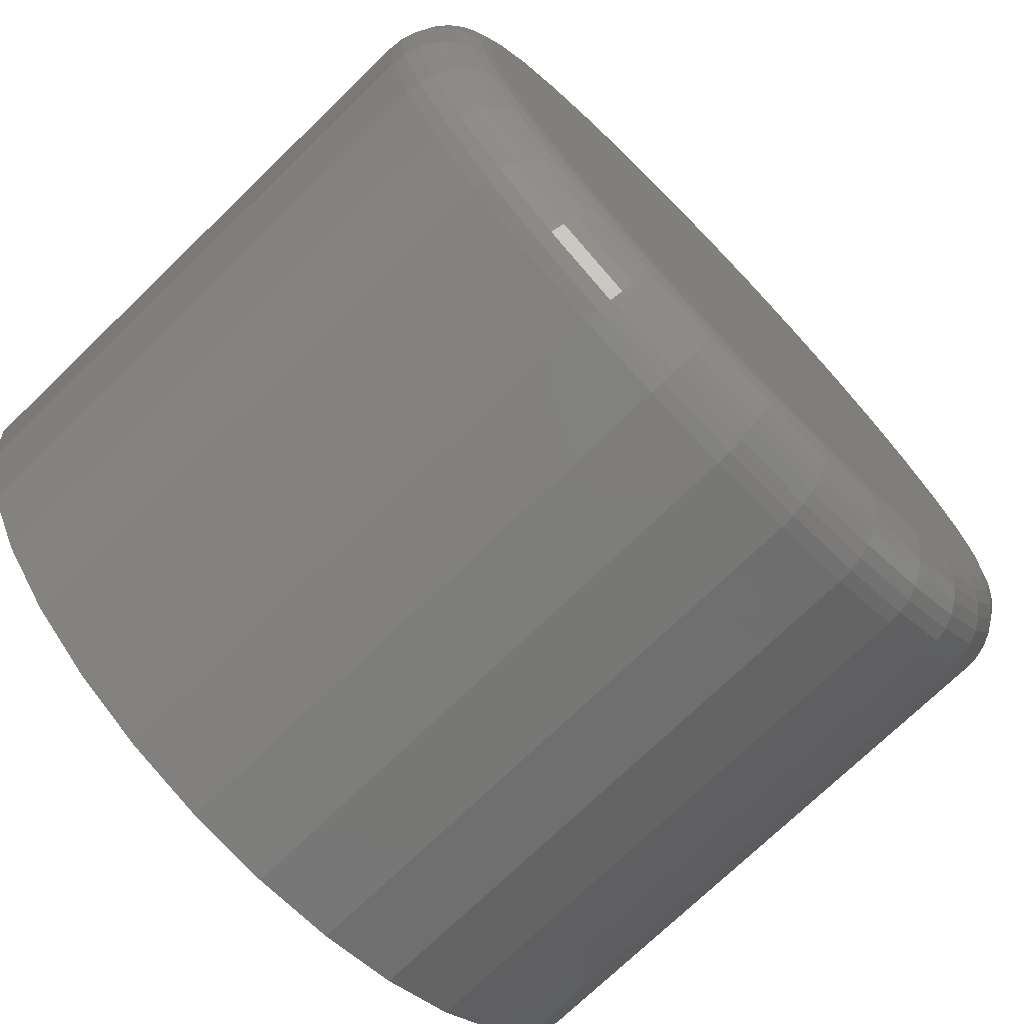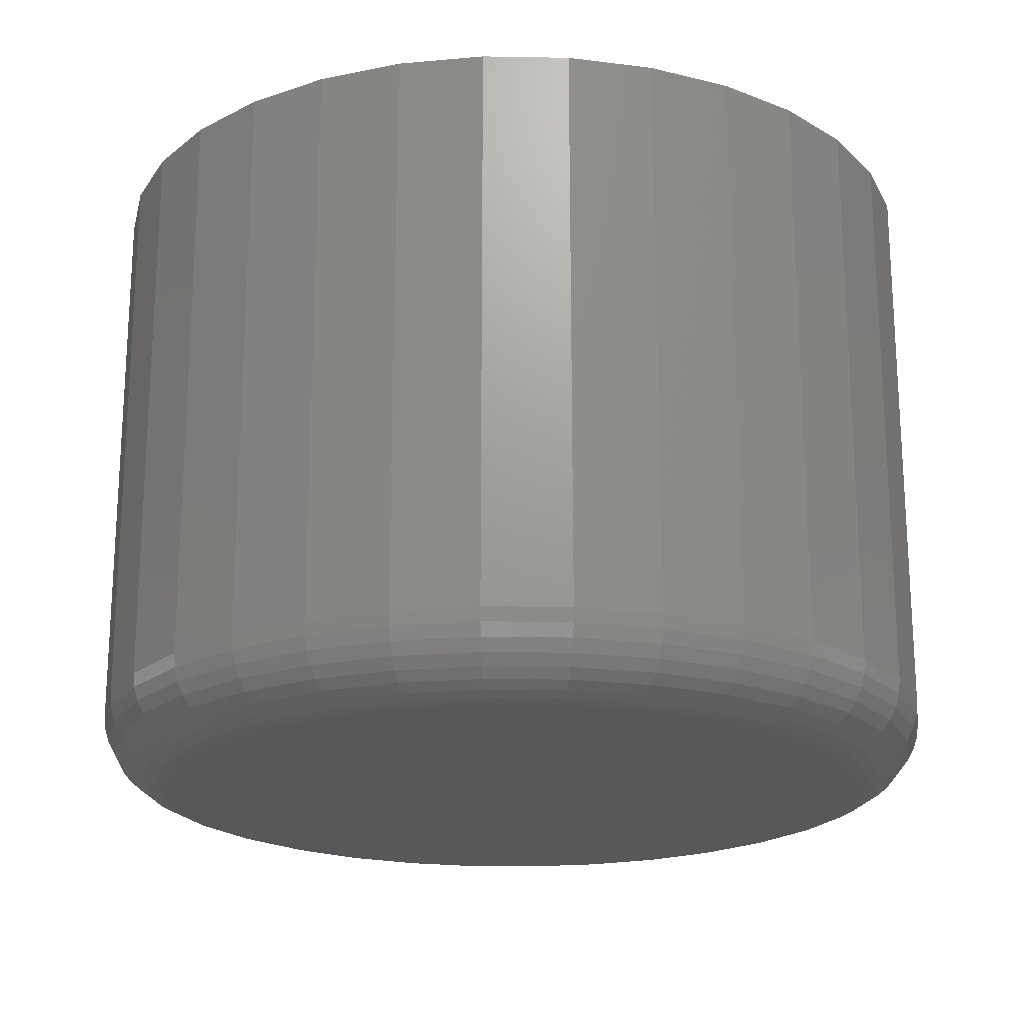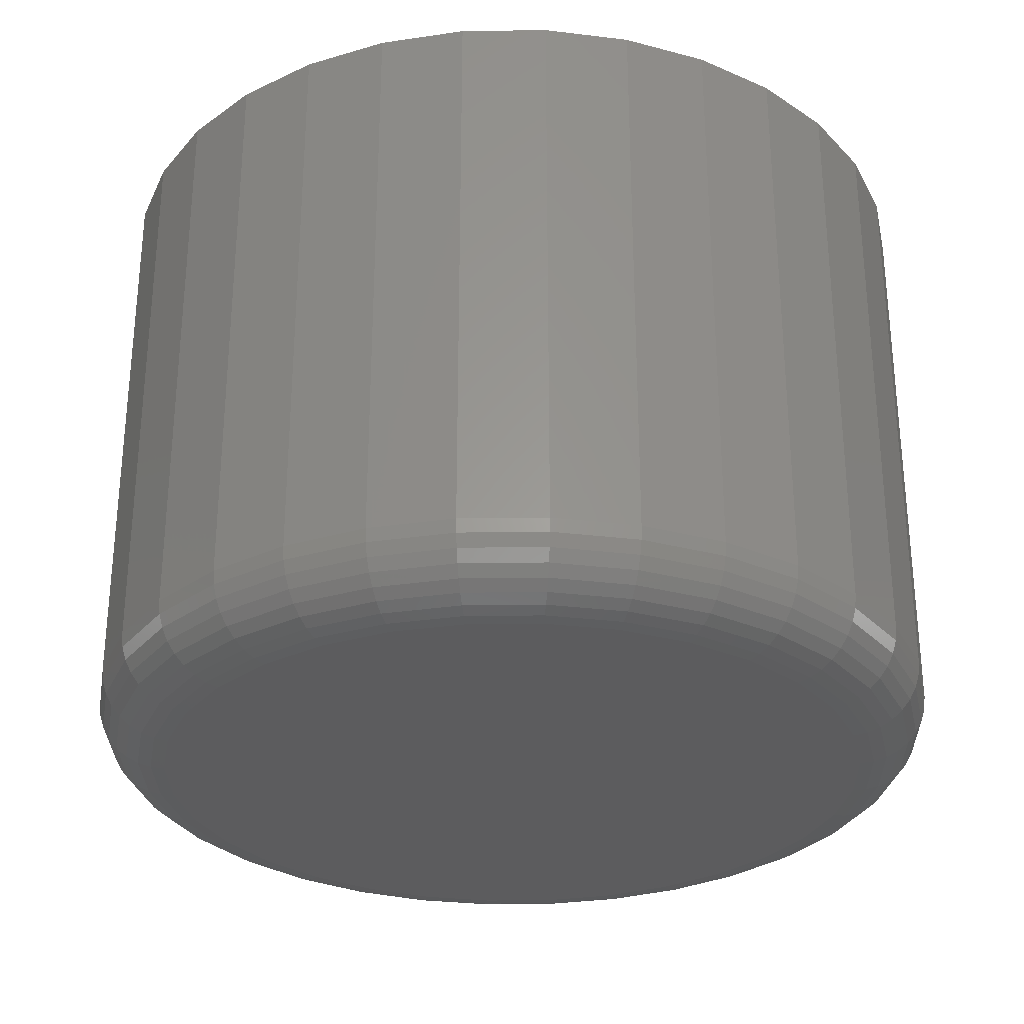
<metadata>
{"format":"stl","ext":"stl","renderer":"f3d","projection":"perspective","resolution":1024,"background":"white","views":[{"elev":-73.4,"azim":-46.0,"up":"+Z"},{"elev":-20.2,"azim":-108.7,"up":"+Y"},{"elev":-29.5,"azim":-83.3,"up":"+Y"}]}
</metadata>
<code>
# stl→obj: 320 verts, 636 faces
v 0.6079 -0.07031 0.1817
v 0.6002 -0.07031 0.1809
v 0.5928 -0.07031 0.1787
v 0.6156 -0.07031 0.1809
v 0.623 -0.07031 0.1787
v 0.5859 -0.07031 0.175
v 0.6299 -0.07031 0.175
v 0.5799 -0.07031 0.1701
v 0.6359 -0.07031 0.1701
v 0.575 -0.07031 0.1641
v 0.6408 -0.07031 0.1641
v 0.5713 -0.07031 0.1572
v 0.6444 -0.07031 0.1572
v 0.5691 -0.07031 0.1498
v 0.6467 -0.07031 0.1498
v 0.6467 -0.07031 0.1344
v 0.5713 -0.07031 0.127
v 0.6444 -0.07031 0.127
v 0.575 -0.07031 0.1201
v 0.6408 -0.07031 0.1201
v 0.5799 -0.07031 0.1141
v 0.6359 -0.07031 0.1141
v 0.5859 -0.07031 0.1092
v 0.6299 -0.07031 0.1092
v 0.5928 -0.07031 0.1056
v 0.623 -0.07031 0.1056
v 0.6002 -0.07031 0.1033
v 0.6079 -0.07031 0.1025
v 0.6156 -0.07031 0.1033
v 0.6475 -0.07031 0.1421
v 0.5683 -0.07031 0.1421
v 0.5691 -0.07031 0.1344
v 0.6553 0 0.1421
v 0.6553 -0.0625 0.1421
v 0.6544 0 0.1329
v 0.6544 -0.0625 0.1329
v 0.6517 0 0.124
v 0.6517 -0.0625 0.124
v 0.6473 0 0.1158
v 0.6473 -0.0625 0.1158
v 0.6414 0 0.1086
v 0.6414 -0.0625 0.1086
v 0.6342 0 0.1027
v 0.6342 -0.0625 0.1027
v 0.626 0 0.09834
v 0.626 -0.0625 0.09834
v 0.6171 0 0.09565
v 0.6171 -0.0625 0.09565
v 0.6079 0 0.09474
v 0.6079 -0.0625 0.09474
v 0.5987 0 0.09565
v 0.5987 -0.0625 0.09565
v 0.5898 0 0.09834
v 0.5898 -0.0625 0.09834
v 0.5816 0 0.1027
v 0.5816 -0.0625 0.1027
v 0.5744 0 0.1086
v 0.5744 -0.0625 0.1086
v 0.5685 0 0.1158
v 0.5685 -0.0625 0.1158
v 0.5641 0 0.124
v 0.5641 -0.0625 0.124
v 0.5614 0 0.1329
v 0.5614 -0.0625 0.1329
v 0.5605 0 0.1421
v 0.5605 -0.0625 0.1421
v 0.5614 0 0.1513
v 0.5614 -0.0625 0.1513
v 0.5641 0 0.1602
v 0.5641 -0.0625 0.1602
v 0.5685 0 0.1684
v 0.5685 -0.0625 0.1684
v 0.5744 0 0.1756
v 0.5744 -0.0625 0.1756
v 0.5816 0 0.1815
v 0.5816 -0.0625 0.1815
v 0.5898 0 0.1859
v 0.5898 -0.0625 0.1859
v 0.5987 0 0.1886
v 0.5987 -0.0625 0.1886
v 0.6079 0 0.1895
v 0.6079 -0.0625 0.1895
v 0.6171 0 0.1886
v 0.6171 -0.0625 0.1886
v 0.626 0 0.1859
v 0.626 -0.0625 0.1859
v 0.6342 0 0.1815
v 0.6342 -0.0625 0.1815
v 0.6414 0 0.1756
v 0.6414 -0.0625 0.1756
v 0.6473 0 0.1684
v 0.6473 -0.0625 0.1684
v 0.6517 0 0.1602
v 0.6517 -0.0625 0.1602
v 0.6544 0 0.1513
v 0.6544 -0.0625 0.1513
v 0.5668 -0.07016 0.1421
v 0.5676 -0.07016 0.1501
v 0.5653 -0.06972 0.1421
v 0.5662 -0.06972 0.1504
v 0.564 -0.069 0.1421
v 0.5648 -0.069 0.1507
v 0.5628 -0.06802 0.1421
v 0.5637 -0.06802 0.1509
v 0.5618 -0.06684 0.1421
v 0.5627 -0.06684 0.1511
v 0.5611 -0.06549 0.1421
v 0.562 -0.06549 0.1512
v 0.5607 -0.06402 0.1421
v 0.5616 -0.06402 0.1513
v 0.6482 -0.07016 0.1501
v 0.649 -0.07016 0.1421
v 0.6496 -0.06972 0.1504
v 0.6504 -0.06972 0.1421
v 0.6509 -0.069 0.1507
v 0.6518 -0.069 0.1421
v 0.6521 -0.06802 0.1509
v 0.653 -0.06802 0.1421
v 0.6531 -0.06684 0.1511
v 0.6539 -0.06684 0.1421
v 0.6538 -0.06549 0.1512
v 0.6547 -0.06549 0.1421
v 0.6542 -0.06402 0.1513
v 0.6551 -0.06402 0.1421
v 0.6458 -0.07016 0.1578
v 0.6472 -0.06972 0.1584
v 0.6484 -0.069 0.1589
v 0.6495 -0.06802 0.1594
v 0.6504 -0.06684 0.1597
v 0.6511 -0.06549 0.16
v 0.6515 -0.06402 0.1602
v 0.6421 -0.07016 0.1649
v 0.6433 -0.06972 0.1657
v 0.6444 -0.069 0.1665
v 0.6454 -0.06802 0.1672
v 0.6462 -0.06684 0.1677
v 0.6468 -0.06549 0.1681
v 0.6472 -0.06402 0.1683
v 0.6369 -0.07016 0.1712
v 0.638 -0.06972 0.1722
v 0.6389 -0.069 0.1731
v 0.6398 -0.06802 0.174
v 0.6405 -0.06684 0.1747
v 0.641 -0.06549 0.1752
v 0.6413 -0.06402 0.1755
v 0.6307 -0.07016 0.1763
v 0.6315 -0.06972 0.1775
v 0.6323 -0.069 0.1786
v 0.6329 -0.06802 0.1796
v 0.6335 -0.06684 0.1804
v 0.6339 -0.06549 0.181
v 0.6341 -0.06402 0.1814
v 0.6236 -0.07016 0.1801
v 0.6242 -0.06972 0.1814
v 0.6247 -0.069 0.1827
v 0.6251 -0.06802 0.1838
v 0.6255 -0.06684 0.1847
v 0.6258 -0.06549 0.1853
v 0.626 -0.06402 0.1857
v 0.6159 -0.07016 0.1824
v 0.6162 -0.06972 0.1838
v 0.6165 -0.069 0.1852
v 0.6167 -0.06802 0.1863
v 0.6169 -0.06684 0.1873
v 0.617 -0.06549 0.188
v 0.6171 -0.06402 0.1884
v 0.6079 -0.07016 0.1832
v 0.6079 -0.06972 0.1847
v 0.6079 -0.069 0.186
v 0.6079 -0.06802 0.1872
v 0.6079 -0.06684 0.1882
v 0.6079 -0.06549 0.1889
v 0.6079 -0.06402 0.1893
v 0.5999 -0.07016 0.1824
v 0.5996 -0.06972 0.1838
v 0.5993 -0.069 0.1852
v 0.5991 -0.06802 0.1863
v 0.5989 -0.06684 0.1873
v 0.5988 -0.06549 0.188
v 0.5987 -0.06402 0.1884
v 0.5922 -0.07016 0.1801
v 0.5916 -0.06972 0.1814
v 0.5911 -0.069 0.1827
v 0.5906 -0.06802 0.1838
v 0.5903 -0.06684 0.1847
v 0.59 -0.06549 0.1853
v 0.5898 -0.06402 0.1857
v 0.5851 -0.07016 0.1763
v 0.5843 -0.06972 0.1775
v 0.5835 -0.069 0.1786
v 0.5828 -0.06802 0.1796
v 0.5823 -0.06684 0.1804
v 0.5819 -0.06549 0.181
v 0.5817 -0.06402 0.1814
v 0.5788 -0.07016 0.1712
v 0.5778 -0.06972 0.1722
v 0.5769 -0.069 0.1731
v 0.576 -0.06802 0.174
v 0.5753 -0.06684 0.1747
v 0.5748 -0.06549 0.1752
v 0.5745 -0.06402 0.1755
v 0.5737 -0.07016 0.1649
v 0.5725 -0.06972 0.1657
v 0.5714 -0.069 0.1665
v 0.5704 -0.06802 0.1672
v 0.5696 -0.06684 0.1677
v 0.569 -0.06549 0.1681
v 0.5686 -0.06402 0.1683
v 0.5699 -0.07016 0.1578
v 0.5686 -0.06972 0.1584
v 0.5673 -0.069 0.1589
v 0.5662 -0.06802 0.1594
v 0.5653 -0.06684 0.1597
v 0.5647 -0.06549 0.16
v 0.5643 -0.06402 0.1602
v 0.6482 -0.07016 0.1341
v 0.6496 -0.06972 0.1338
v 0.6509 -0.069 0.1335
v 0.6521 -0.06802 0.1333
v 0.6531 -0.06684 0.1331
v 0.6538 -0.06549 0.133
v 0.6542 -0.06402 0.1329
v 0.5676 -0.07016 0.1341
v 0.5662 -0.06972 0.1338
v 0.5648 -0.069 0.1335
v 0.5637 -0.06802 0.1333
v 0.5627 -0.06684 0.1331
v 0.562 -0.06549 0.133
v 0.5616 -0.06402 0.1329
v 0.5699 -0.07016 0.1264
v 0.5686 -0.06972 0.1258
v 0.5673 -0.069 0.1253
v 0.5662 -0.06802 0.1249
v 0.5653 -0.06684 0.1245
v 0.5647 -0.06549 0.1242
v 0.5643 -0.06402 0.124
v 0.5737 -0.07016 0.1193
v 0.5725 -0.06972 0.1185
v 0.5714 -0.069 0.1177
v 0.5704 -0.06802 0.1171
v 0.5696 -0.06684 0.1165
v 0.569 -0.06549 0.1161
v 0.5686 -0.06402 0.1159
v 0.5788 -0.07016 0.1131
v 0.5778 -0.06972 0.112
v 0.5769 -0.069 0.1111
v 0.576 -0.06802 0.1102
v 0.5753 -0.06684 0.1095
v 0.5748 -0.06549 0.109
v 0.5745 -0.06402 0.1087
v 0.5851 -0.07016 0.1079
v 0.5843 -0.06972 0.1067
v 0.5835 -0.069 0.1056
v 0.5828 -0.06802 0.1046
v 0.5823 -0.06684 0.1038
v 0.5819 -0.06549 0.1032
v 0.5817 -0.06402 0.1028
v 0.5922 -0.07016 0.1042
v 0.5916 -0.06972 0.1028
v 0.5911 -0.069 0.1016
v 0.5906 -0.06802 0.1005
v 0.5903 -0.06684 0.09956
v 0.59 -0.06549 0.09889
v 0.5898 -0.06402 0.09848
v 0.5999 -0.07016 0.1018
v 0.5996 -0.06972 0.1004
v 0.5993 -0.069 0.09905
v 0.5991 -0.06802 0.09789
v 0.5989 -0.06684 0.09694
v 0.5988 -0.06549 0.09623
v 0.5987 -0.06402 0.09579
v 0.6079 -0.07016 0.101
v 0.6079 -0.06972 0.09956
v 0.6079 -0.069 0.09821
v 0.6079 -0.06802 0.09703
v 0.6079 -0.06684 0.09605
v 0.6079 -0.06549 0.09533
v 0.6079 -0.06402 0.09489
v 0.6159 -0.07016 0.1018
v 0.6162 -0.06972 0.1004
v 0.6165 -0.069 0.09905
v 0.6167 -0.06802 0.09789
v 0.6169 -0.06684 0.09694
v 0.617 -0.06549 0.09623
v 0.6171 -0.06402 0.09579
v 0.6236 -0.07016 0.1042
v 0.6242 -0.06972 0.1028
v 0.6247 -0.069 0.1016
v 0.6251 -0.06802 0.1005
v 0.6255 -0.06684 0.09956
v 0.6258 -0.06549 0.09889
v 0.626 -0.06402 0.09848
v 0.6307 -0.07016 0.1079
v 0.6315 -0.06972 0.1067
v 0.6323 -0.069 0.1056
v 0.6329 -0.06802 0.1046
v 0.6335 -0.06684 0.1038
v 0.6339 -0.06549 0.1032
v 0.6341 -0.06402 0.1028
v 0.6369 -0.07016 0.1131
v 0.638 -0.06972 0.112
v 0.6389 -0.069 0.1111
v 0.6398 -0.06802 0.1102
v 0.6405 -0.06684 0.1095
v 0.641 -0.06549 0.109
v 0.6413 -0.06402 0.1087
v 0.6421 -0.07016 0.1193
v 0.6433 -0.06972 0.1185
v 0.6444 -0.069 0.1177
v 0.6454 -0.06802 0.1171
v 0.6462 -0.06684 0.1165
v 0.6468 -0.06549 0.1161
v 0.6472 -0.06402 0.1159
v 0.6458 -0.07016 0.1264
v 0.6472 -0.06972 0.1258
v 0.6484 -0.069 0.1253
v 0.6495 -0.06802 0.1249
v 0.6504 -0.06684 0.1245
v 0.6511 -0.06549 0.1242
v 0.6515 -0.06402 0.124
f 1 2 3
f 4 1 3
f 4 3 5
f 5 3 6
f 5 6 7
f 7 6 8
f 7 8 9
f 9 8 10
f 9 10 11
f 11 10 12
f 11 12 13
f 13 12 14
f 13 14 15
f 16 17 18
f 18 17 19
f 18 19 20
f 20 19 21
f 20 21 22
f 22 21 23
f 22 23 24
f 24 23 25
f 24 25 26
f 26 25 27
f 26 27 28
f 26 28 29
f 15 14 30
f 30 14 31
f 30 31 16
f 16 31 32
f 16 32 17
f 33 34 35
f 35 34 36
f 35 36 37
f 37 36 38
f 37 38 39
f 39 38 40
f 39 40 41
f 41 40 42
f 41 42 43
f 43 42 44
f 43 44 45
f 45 44 46
f 45 46 47
f 47 46 48
f 47 48 49
f 49 48 50
f 49 50 51
f 51 50 52
f 51 52 53
f 53 52 54
f 53 54 55
f 55 54 56
f 55 56 57
f 57 56 58
f 57 58 59
f 59 58 60
f 59 60 61
f 61 60 62
f 61 62 63
f 63 62 64
f 63 64 65
f 65 64 66
f 65 66 67
f 67 66 68
f 67 68 69
f 69 68 70
f 69 70 71
f 71 70 72
f 71 72 73
f 73 72 74
f 73 74 75
f 75 74 76
f 75 76 77
f 77 76 78
f 77 78 79
f 79 78 80
f 79 80 81
f 81 80 82
f 81 82 83
f 83 82 84
f 83 84 85
f 85 84 86
f 85 86 87
f 87 86 88
f 87 88 89
f 89 88 90
f 89 90 91
f 91 90 92
f 91 92 93
f 93 92 94
f 93 94 95
f 95 94 96
f 95 96 33
f 33 96 34
f 31 14 97
f 97 14 98
f 97 98 99
f 99 98 100
f 99 100 101
f 101 100 102
f 101 102 103
f 103 102 104
f 103 104 105
f 105 104 106
f 105 106 107
f 107 106 108
f 107 108 109
f 109 108 110
f 109 110 66
f 66 110 68
f 15 30 111
f 111 30 112
f 111 112 113
f 113 112 114
f 113 114 115
f 115 114 116
f 115 116 117
f 117 116 118
f 117 118 119
f 119 118 120
f 119 120 121
f 121 120 122
f 121 122 123
f 123 122 124
f 123 124 96
f 96 124 34
f 13 15 125
f 125 15 111
f 125 111 126
f 126 111 113
f 126 113 127
f 127 113 115
f 127 115 128
f 128 115 117
f 128 117 129
f 129 117 119
f 129 119 130
f 130 119 121
f 130 121 131
f 131 121 123
f 131 123 94
f 94 123 96
f 11 13 132
f 132 13 125
f 132 125 133
f 133 125 126
f 133 126 134
f 134 126 127
f 134 127 135
f 135 127 128
f 135 128 136
f 136 128 129
f 136 129 137
f 137 129 130
f 137 130 138
f 138 130 131
f 138 131 92
f 92 131 94
f 9 11 139
f 139 11 132
f 139 132 140
f 140 132 133
f 140 133 141
f 141 133 134
f 141 134 142
f 142 134 135
f 142 135 143
f 143 135 136
f 143 136 144
f 144 136 137
f 144 137 145
f 145 137 138
f 145 138 90
f 90 138 92
f 7 9 146
f 146 9 139
f 146 139 147
f 147 139 140
f 147 140 148
f 148 140 141
f 148 141 149
f 149 141 142
f 149 142 150
f 150 142 143
f 150 143 151
f 151 143 144
f 151 144 152
f 152 144 145
f 152 145 88
f 88 145 90
f 5 7 153
f 153 7 146
f 153 146 154
f 154 146 147
f 154 147 155
f 155 147 148
f 155 148 156
f 156 148 149
f 156 149 157
f 157 149 150
f 157 150 158
f 158 150 151
f 158 151 159
f 159 151 152
f 159 152 86
f 86 152 88
f 4 5 160
f 160 5 153
f 160 153 161
f 161 153 154
f 161 154 162
f 162 154 155
f 162 155 163
f 163 155 156
f 163 156 164
f 164 156 157
f 164 157 165
f 165 157 158
f 165 158 166
f 166 158 159
f 166 159 84
f 84 159 86
f 1 4 167
f 167 4 160
f 167 160 168
f 168 160 161
f 168 161 169
f 169 161 162
f 169 162 170
f 170 162 163
f 170 163 171
f 171 163 164
f 171 164 172
f 172 164 165
f 172 165 173
f 173 165 166
f 173 166 82
f 82 166 84
f 2 1 174
f 174 1 167
f 174 167 175
f 175 167 168
f 175 168 176
f 176 168 169
f 176 169 177
f 177 169 170
f 177 170 178
f 178 170 171
f 178 171 179
f 179 171 172
f 179 172 180
f 180 172 173
f 180 173 80
f 80 173 82
f 3 2 181
f 181 2 174
f 181 174 182
f 182 174 175
f 182 175 183
f 183 175 176
f 183 176 184
f 184 176 177
f 184 177 185
f 185 177 178
f 185 178 186
f 186 178 179
f 186 179 187
f 187 179 180
f 187 180 78
f 78 180 80
f 6 3 188
f 188 3 181
f 188 181 189
f 189 181 182
f 189 182 190
f 190 182 183
f 190 183 191
f 191 183 184
f 191 184 192
f 192 184 185
f 192 185 193
f 193 185 186
f 193 186 194
f 194 186 187
f 194 187 76
f 76 187 78
f 8 6 195
f 195 6 188
f 195 188 196
f 196 188 189
f 196 189 197
f 197 189 190
f 197 190 198
f 198 190 191
f 198 191 199
f 199 191 192
f 199 192 200
f 200 192 193
f 200 193 201
f 201 193 194
f 201 194 74
f 74 194 76
f 10 8 202
f 202 8 195
f 202 195 203
f 203 195 196
f 203 196 204
f 204 196 197
f 204 197 205
f 205 197 198
f 205 198 206
f 206 198 199
f 206 199 207
f 207 199 200
f 207 200 208
f 208 200 201
f 208 201 72
f 72 201 74
f 12 10 209
f 209 10 202
f 209 202 210
f 210 202 203
f 210 203 211
f 211 203 204
f 211 204 212
f 212 204 205
f 212 205 213
f 213 205 206
f 213 206 214
f 214 206 207
f 214 207 215
f 215 207 208
f 215 208 70
f 70 208 72
f 14 12 98
f 98 12 209
f 98 209 100
f 100 209 210
f 100 210 102
f 102 210 211
f 102 211 104
f 104 211 212
f 104 212 106
f 106 212 213
f 106 213 108
f 108 213 214
f 108 214 110
f 110 214 215
f 110 215 68
f 68 215 70
f 30 16 112
f 112 16 216
f 112 216 114
f 114 216 217
f 114 217 116
f 116 217 218
f 116 218 118
f 118 218 219
f 118 219 120
f 120 219 220
f 120 220 122
f 122 220 221
f 122 221 124
f 124 221 222
f 124 222 34
f 34 222 36
f 32 31 223
f 223 31 97
f 223 97 224
f 224 97 99
f 224 99 225
f 225 99 101
f 225 101 226
f 226 101 103
f 226 103 227
f 227 103 105
f 227 105 228
f 228 105 107
f 228 107 229
f 229 107 109
f 229 109 64
f 64 109 66
f 17 32 230
f 230 32 223
f 230 223 231
f 231 223 224
f 231 224 232
f 232 224 225
f 232 225 233
f 233 225 226
f 233 226 234
f 234 226 227
f 234 227 235
f 235 227 228
f 235 228 236
f 236 228 229
f 236 229 62
f 62 229 64
f 19 17 237
f 237 17 230
f 237 230 238
f 238 230 231
f 238 231 239
f 239 231 232
f 239 232 240
f 240 232 233
f 240 233 241
f 241 233 234
f 241 234 242
f 242 234 235
f 242 235 243
f 243 235 236
f 243 236 60
f 60 236 62
f 21 19 244
f 244 19 237
f 244 237 245
f 245 237 238
f 245 238 246
f 246 238 239
f 246 239 247
f 247 239 240
f 247 240 248
f 248 240 241
f 248 241 249
f 249 241 242
f 249 242 250
f 250 242 243
f 250 243 58
f 58 243 60
f 23 21 251
f 251 21 244
f 251 244 252
f 252 244 245
f 252 245 253
f 253 245 246
f 253 246 254
f 254 246 247
f 254 247 255
f 255 247 248
f 255 248 256
f 256 248 249
f 256 249 257
f 257 249 250
f 257 250 56
f 56 250 58
f 25 23 258
f 258 23 251
f 258 251 259
f 259 251 252
f 259 252 260
f 260 252 253
f 260 253 261
f 261 253 254
f 261 254 262
f 262 254 255
f 262 255 263
f 263 255 256
f 263 256 264
f 264 256 257
f 264 257 54
f 54 257 56
f 27 25 265
f 265 25 258
f 265 258 266
f 266 258 259
f 266 259 267
f 267 259 260
f 267 260 268
f 268 260 261
f 268 261 269
f 269 261 262
f 269 262 270
f 270 262 263
f 270 263 271
f 271 263 264
f 271 264 52
f 52 264 54
f 28 27 272
f 272 27 265
f 272 265 273
f 273 265 266
f 273 266 274
f 274 266 267
f 274 267 275
f 275 267 268
f 275 268 276
f 276 268 269
f 276 269 277
f 277 269 270
f 277 270 278
f 278 270 271
f 278 271 50
f 50 271 52
f 29 28 279
f 279 28 272
f 279 272 280
f 280 272 273
f 280 273 281
f 281 273 274
f 281 274 282
f 282 274 275
f 282 275 283
f 283 275 276
f 283 276 284
f 284 276 277
f 284 277 285
f 285 277 278
f 285 278 48
f 48 278 50
f 26 29 286
f 286 29 279
f 286 279 287
f 287 279 280
f 287 280 288
f 288 280 281
f 288 281 289
f 289 281 282
f 289 282 290
f 290 282 283
f 290 283 291
f 291 283 284
f 291 284 292
f 292 284 285
f 292 285 46
f 46 285 48
f 24 26 293
f 293 26 286
f 293 286 294
f 294 286 287
f 294 287 295
f 295 287 288
f 295 288 296
f 296 288 289
f 296 289 297
f 297 289 290
f 297 290 298
f 298 290 291
f 298 291 299
f 299 291 292
f 299 292 44
f 44 292 46
f 22 24 300
f 300 24 293
f 300 293 301
f 301 293 294
f 301 294 302
f 302 294 295
f 302 295 303
f 303 295 296
f 303 296 304
f 304 296 297
f 304 297 305
f 305 297 298
f 305 298 306
f 306 298 299
f 306 299 42
f 42 299 44
f 20 22 307
f 307 22 300
f 307 300 308
f 308 300 301
f 308 301 309
f 309 301 302
f 309 302 310
f 310 302 303
f 310 303 311
f 311 303 304
f 311 304 312
f 312 304 305
f 312 305 313
f 313 305 306
f 313 306 40
f 40 306 42
f 18 20 314
f 314 20 307
f 314 307 315
f 315 307 308
f 315 308 316
f 316 308 309
f 316 309 317
f 317 309 310
f 317 310 318
f 318 310 311
f 318 311 319
f 319 311 312
f 319 312 320
f 320 312 313
f 320 313 38
f 38 313 40
f 16 18 216
f 216 18 314
f 216 314 217
f 217 314 315
f 217 315 218
f 218 315 316
f 218 316 219
f 219 316 317
f 219 317 220
f 220 317 318
f 220 318 221
f 221 318 319
f 221 319 222
f 222 319 320
f 222 320 36
f 36 320 38
f 77 79 81
f 77 81 83
f 85 77 83
f 75 77 85
f 87 75 85
f 73 75 87
f 89 73 87
f 71 73 89
f 91 71 89
f 69 71 91
f 93 69 91
f 67 69 93
f 95 67 93
f 37 61 35
f 59 61 37
f 39 59 37
f 57 59 39
f 41 57 39
f 55 57 41
f 43 55 41
f 53 55 43
f 45 53 43
f 51 53 45
f 49 51 45
f 47 49 45
f 61 63 35
f 35 63 65
f 35 65 33
f 33 65 67
f 33 67 95

</code>
